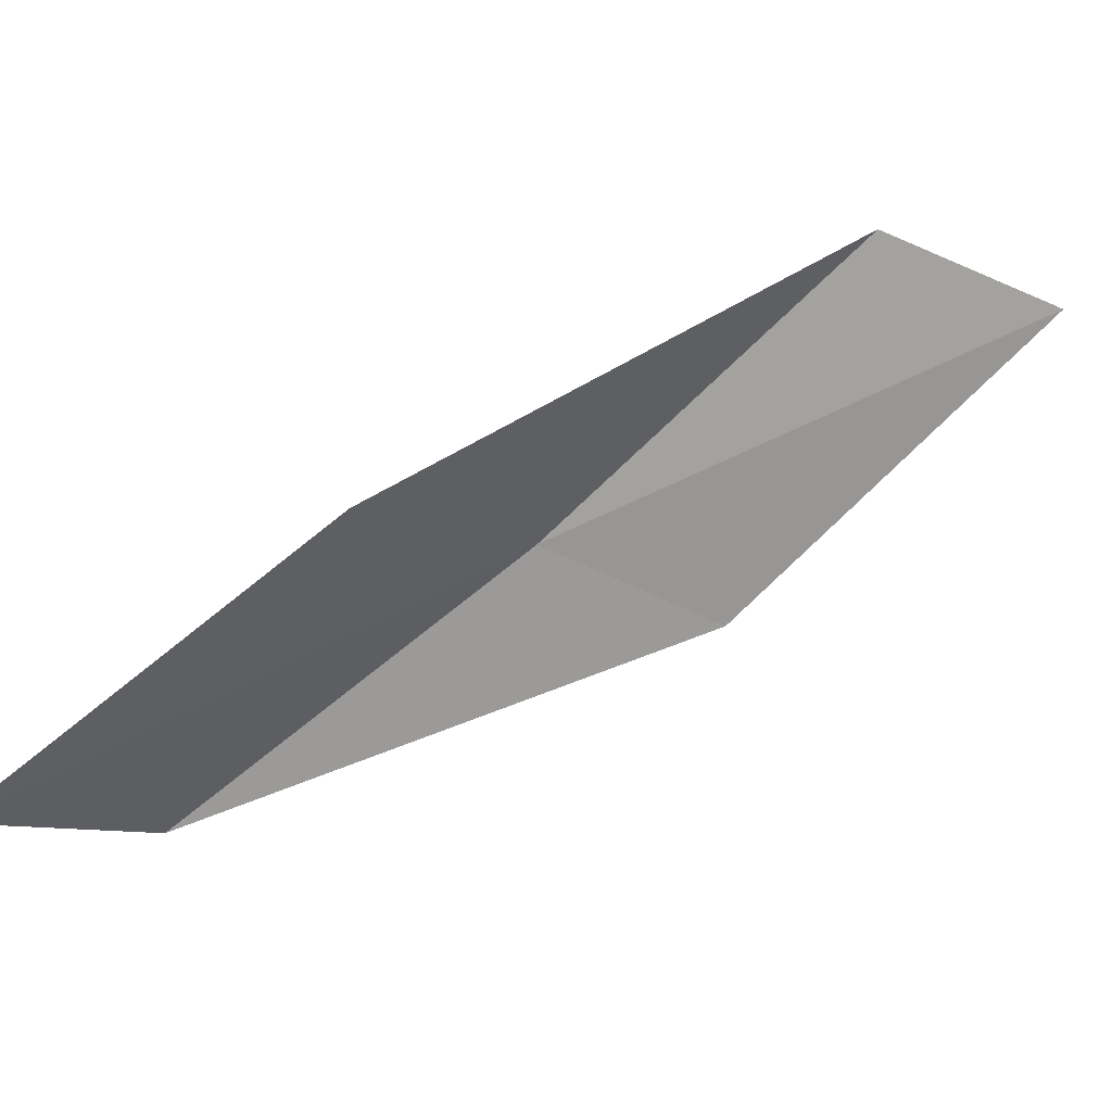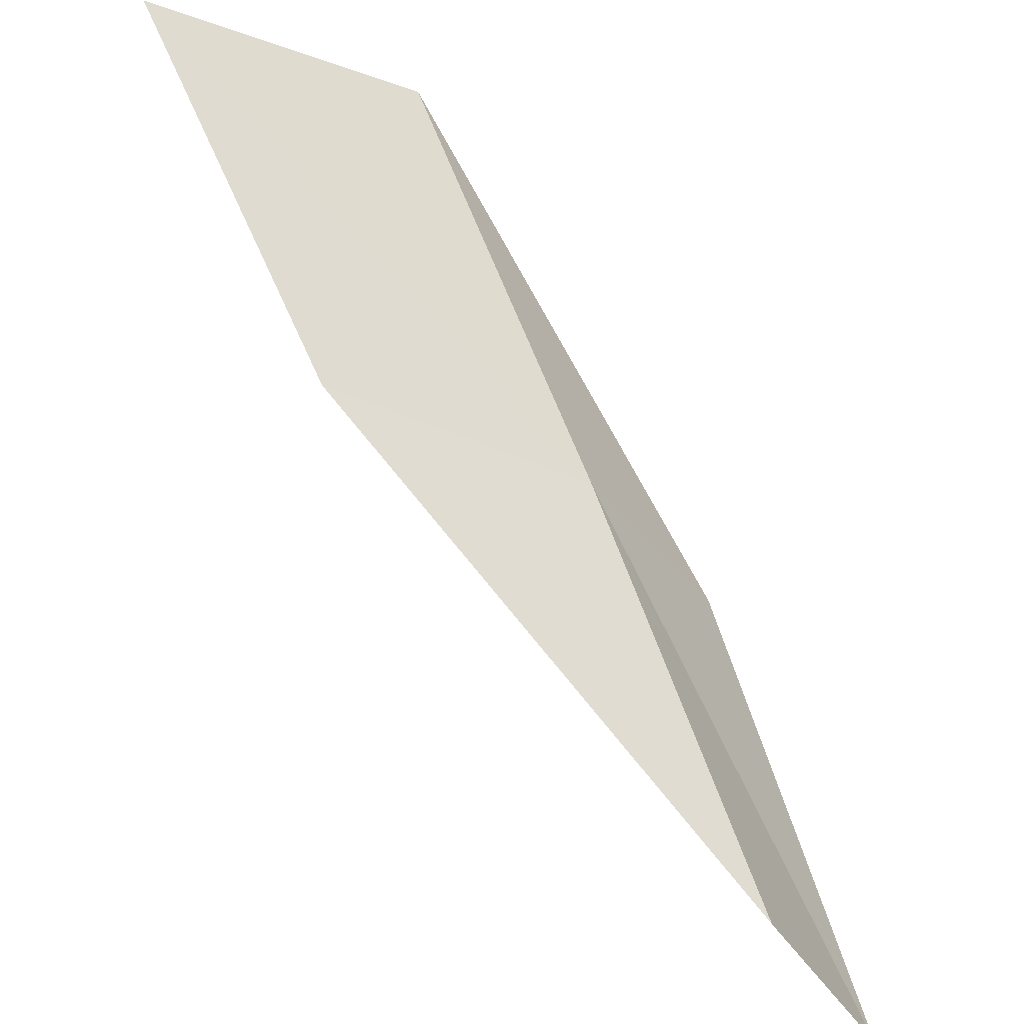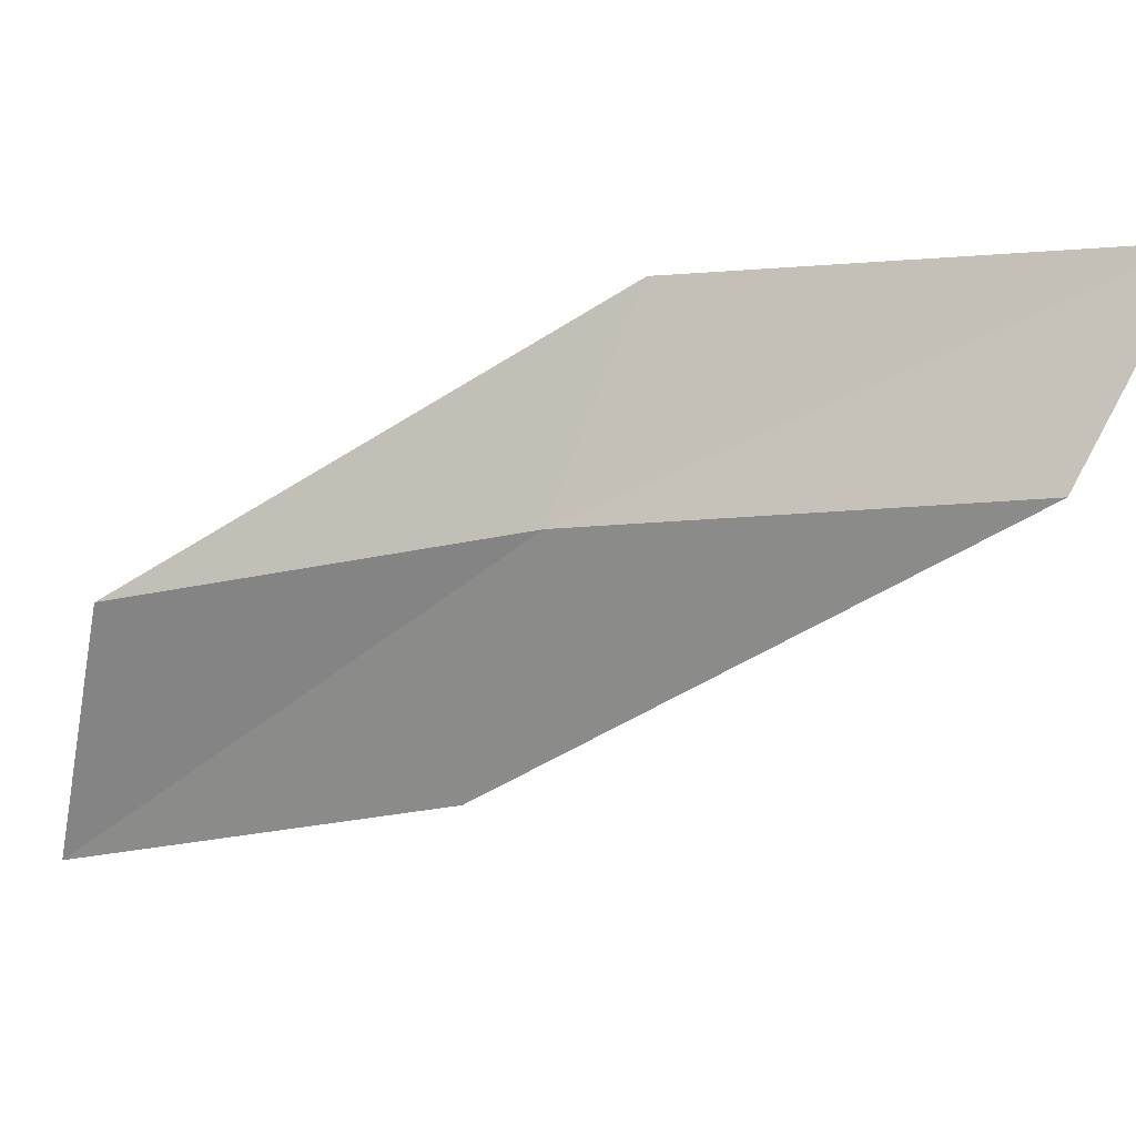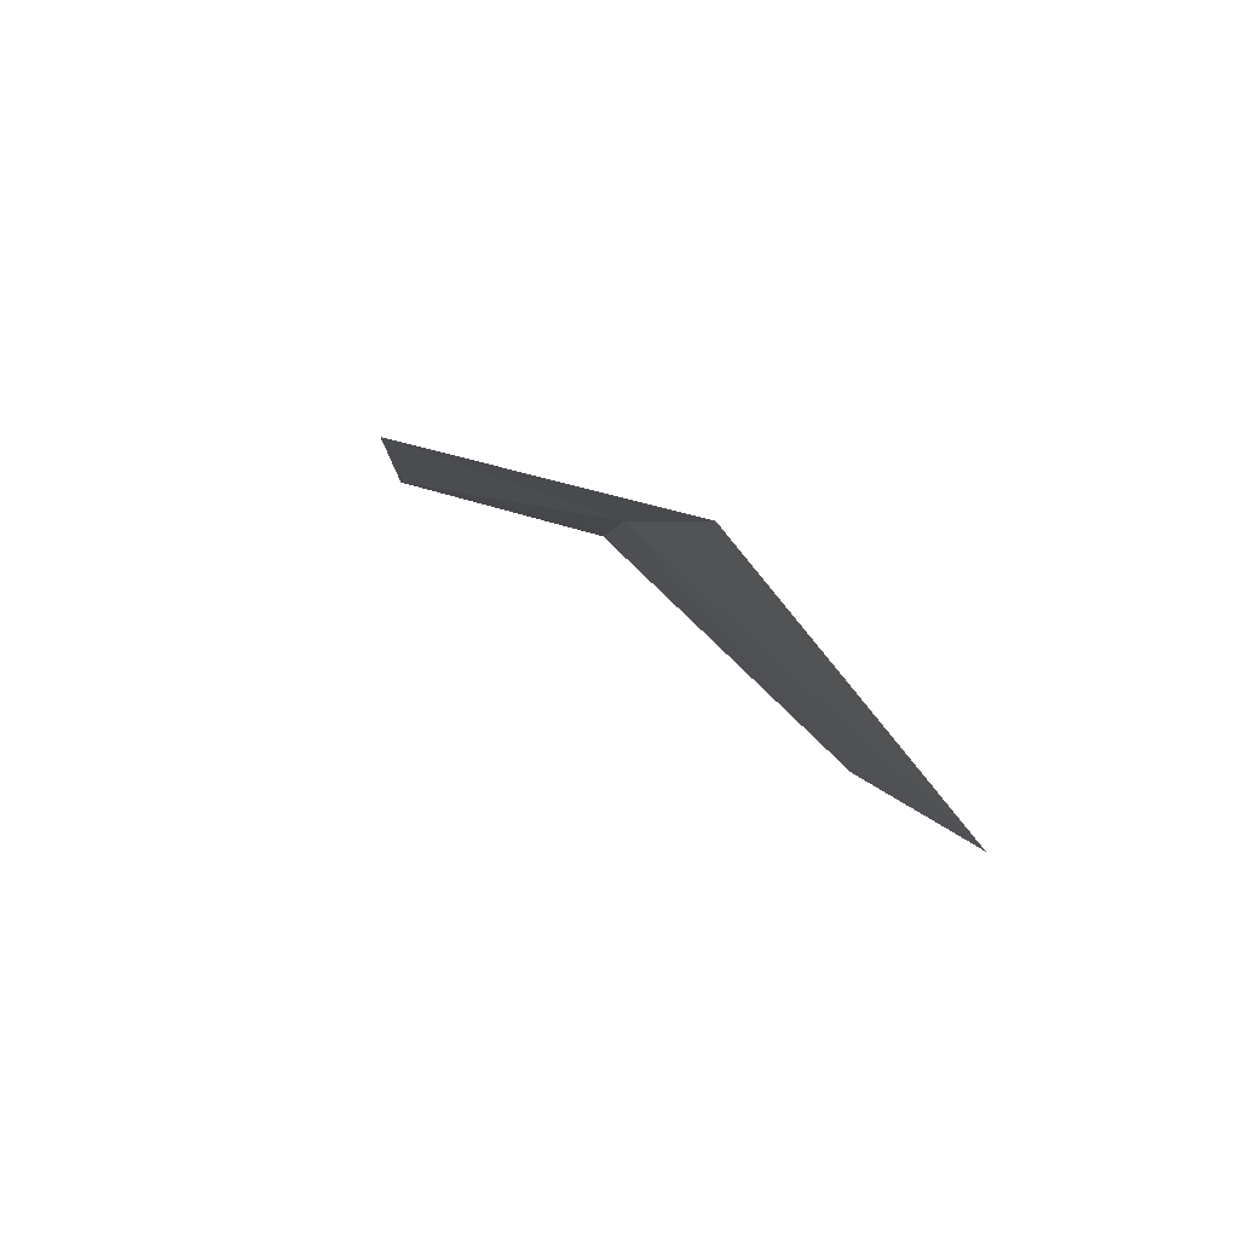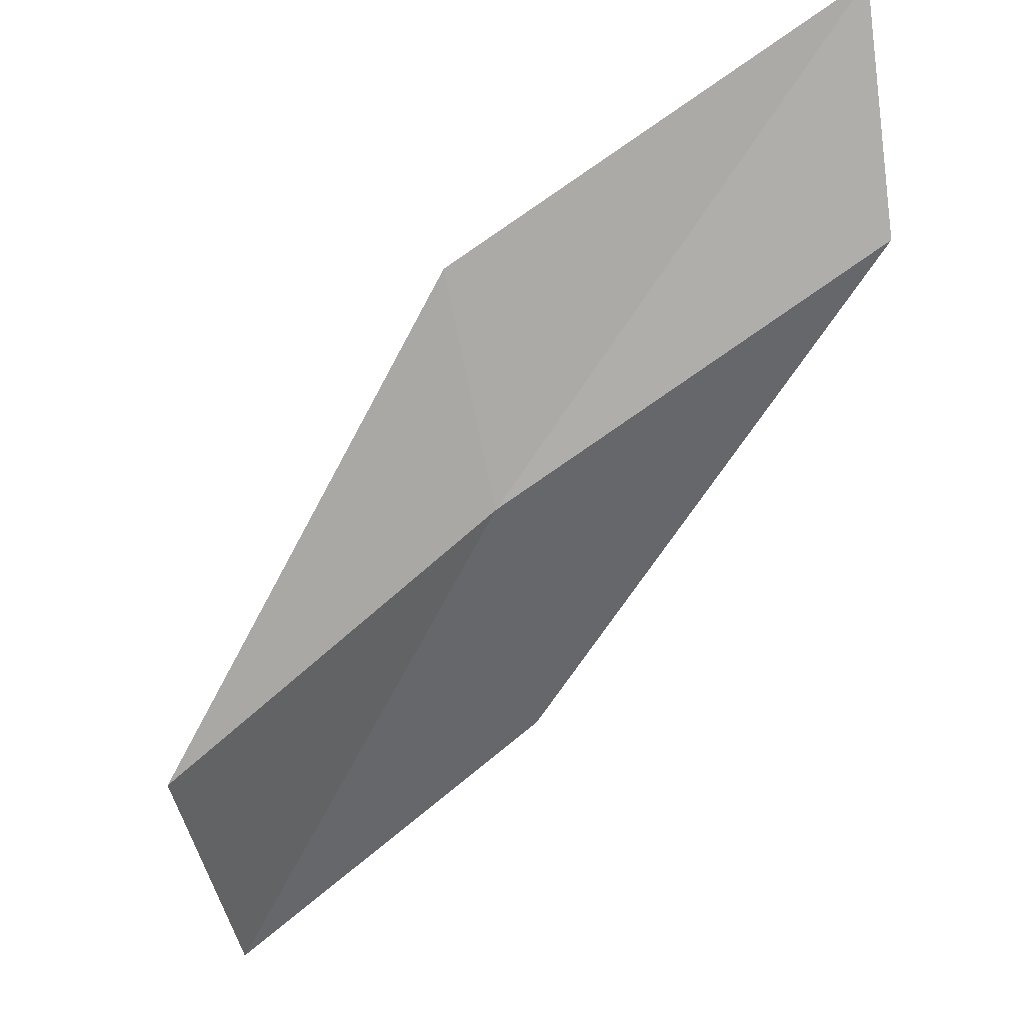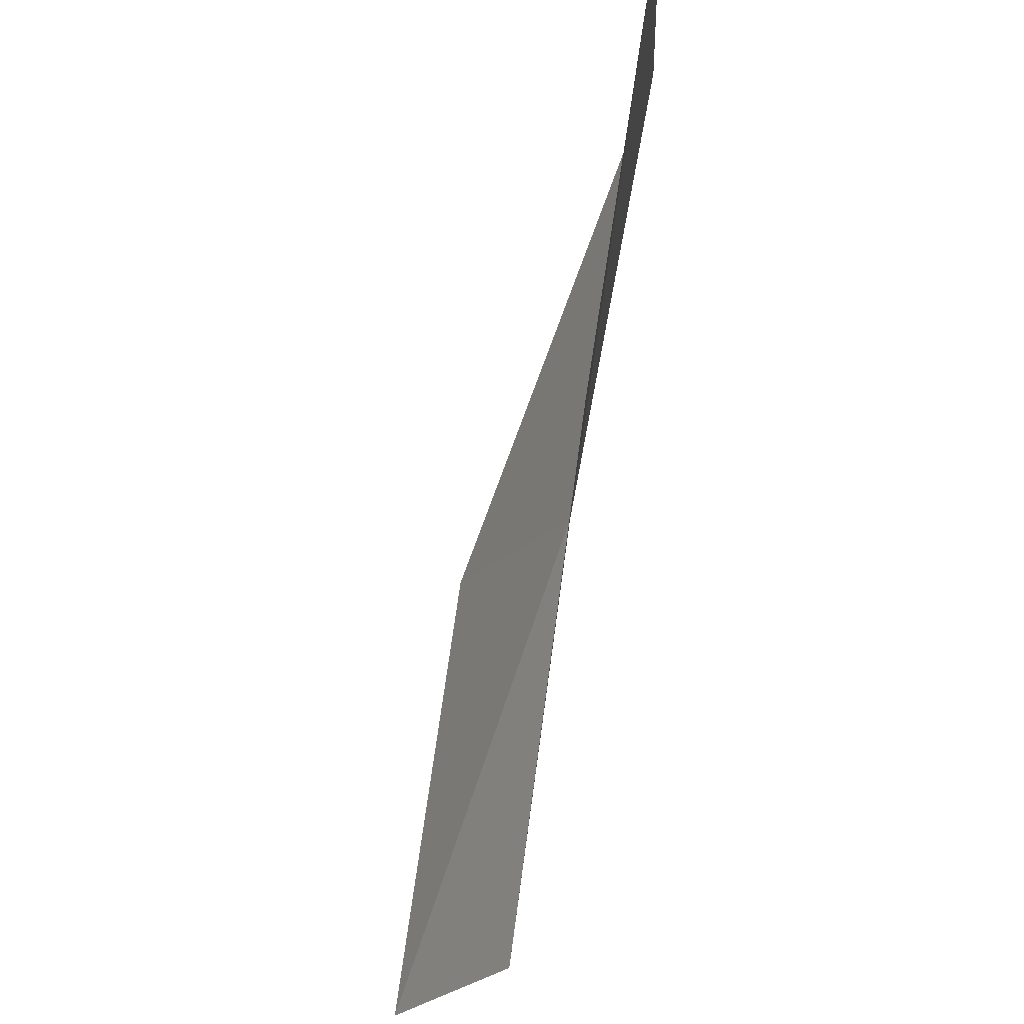
<metadata>
{"format":"obj","ext":"obj","renderer":"f3d","projection":"perspective","resolution":1024,"background":"white","views":[{"elev":-74.3,"azim":-25.1,"up":"+Z"},{"elev":-41.9,"azim":-82.4,"up":"+Y"},{"elev":63.4,"azim":-59.9,"up":"+Z"},{"elev":-17.4,"azim":-158.1,"up":"+Z"},{"elev":78.7,"azim":-97.2,"up":"+Z"},{"elev":-24.7,"azim":-142.4,"up":"+Y"}]}
</metadata>
<code>
v 9.385 0.946 17.47
v 9.814 0.01235 17.79
v 10.34 0.01235 17.99
v 9.9 0.9976 17.7
v 8.949 0.9022 16.93
v 8.888 1.798 17.12
v 8.485 1.716 16.56
f 1 3 2
f 1 4 3
f 1 2 5
f 1 6 4
f 1 5 7
f 1 7 6

</code>
